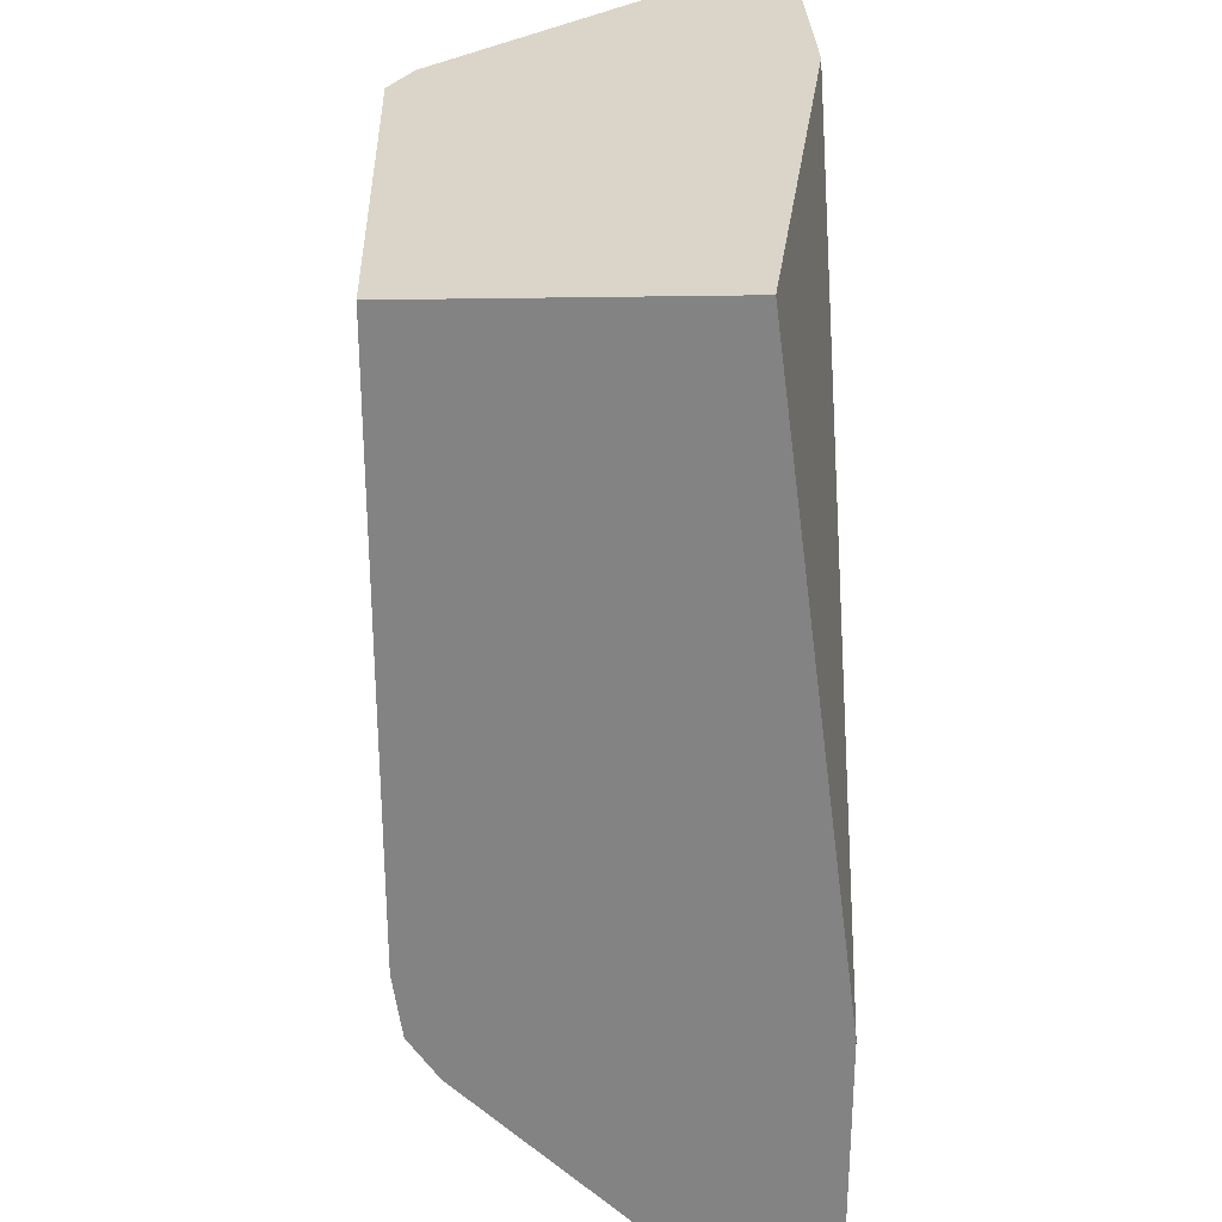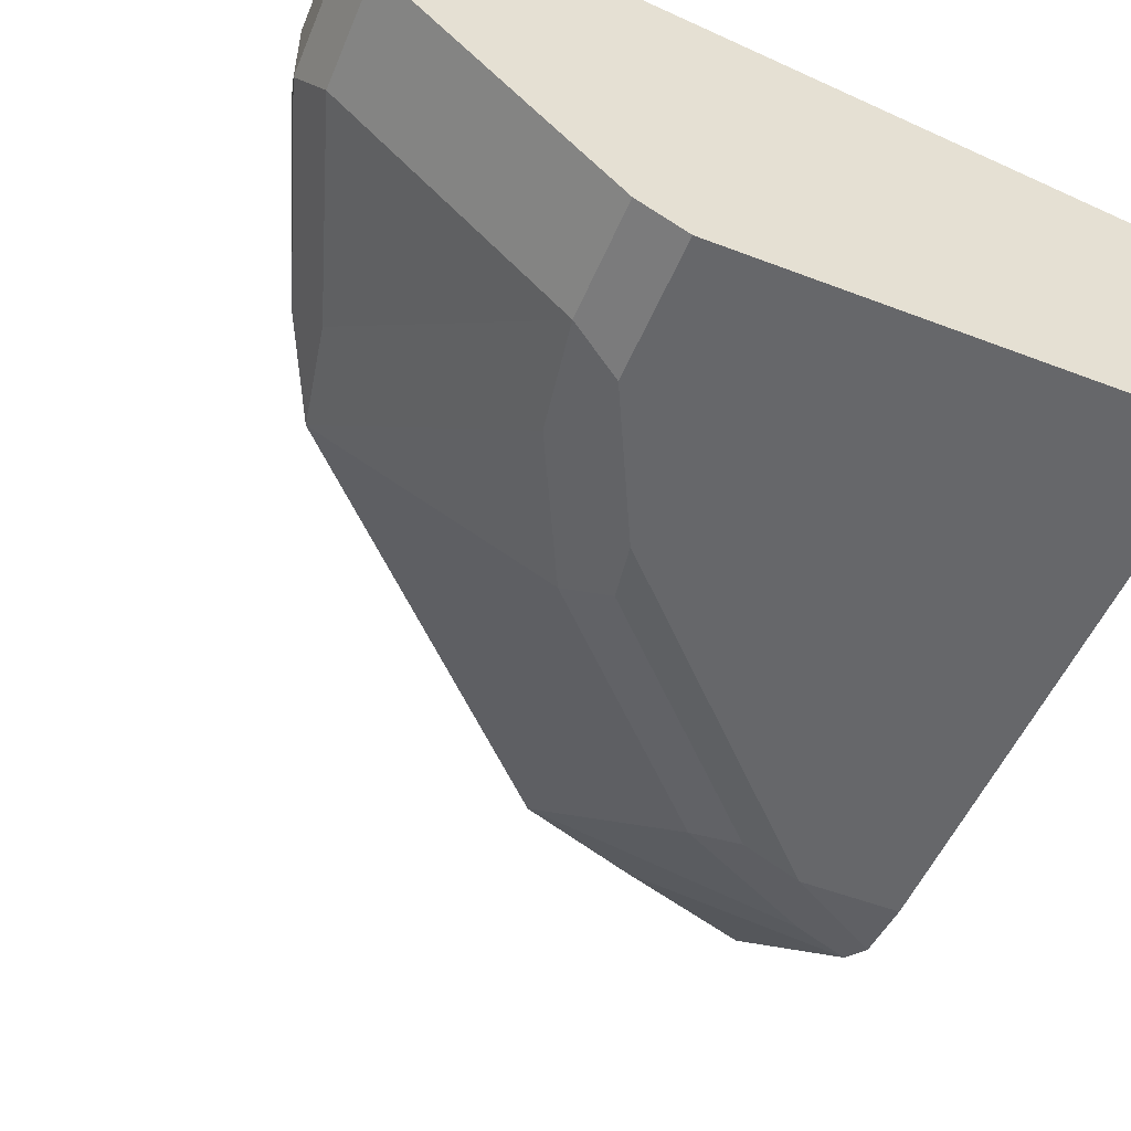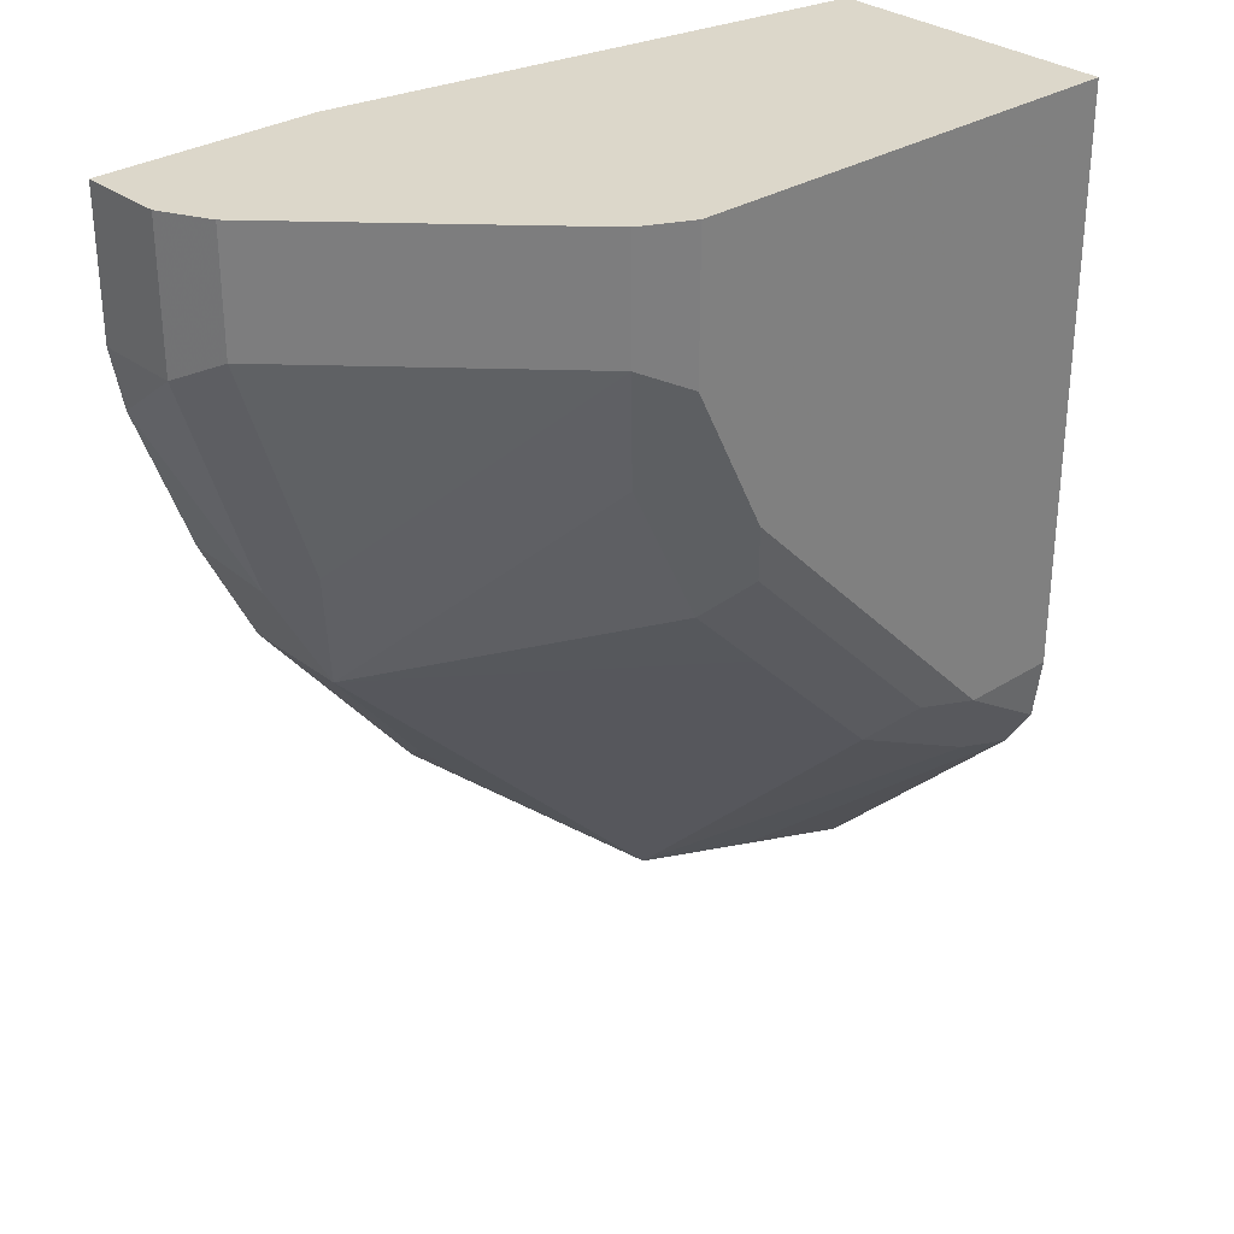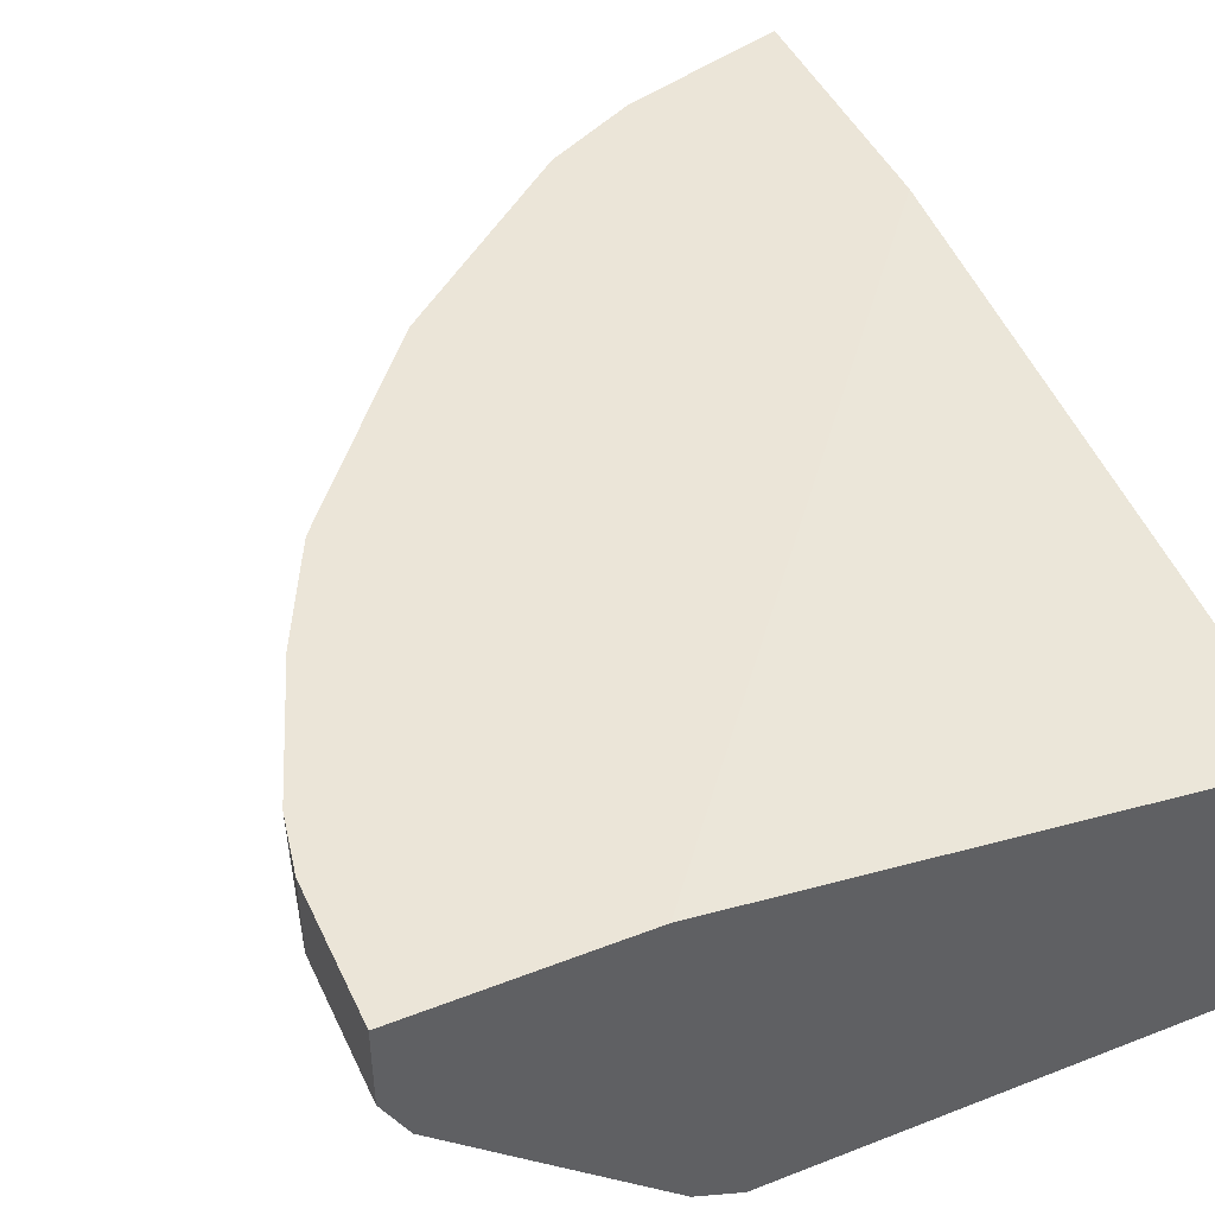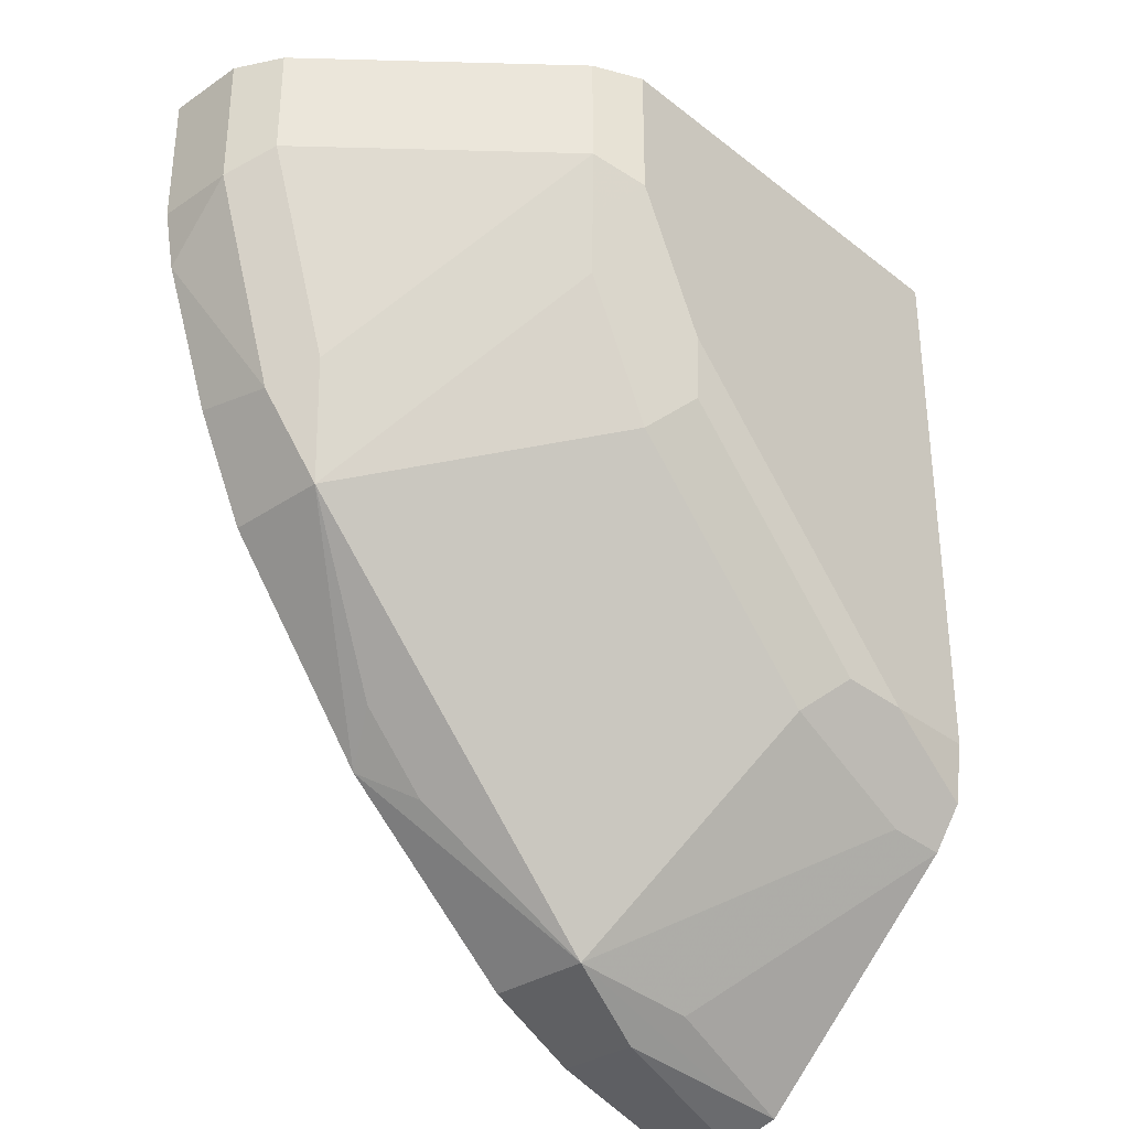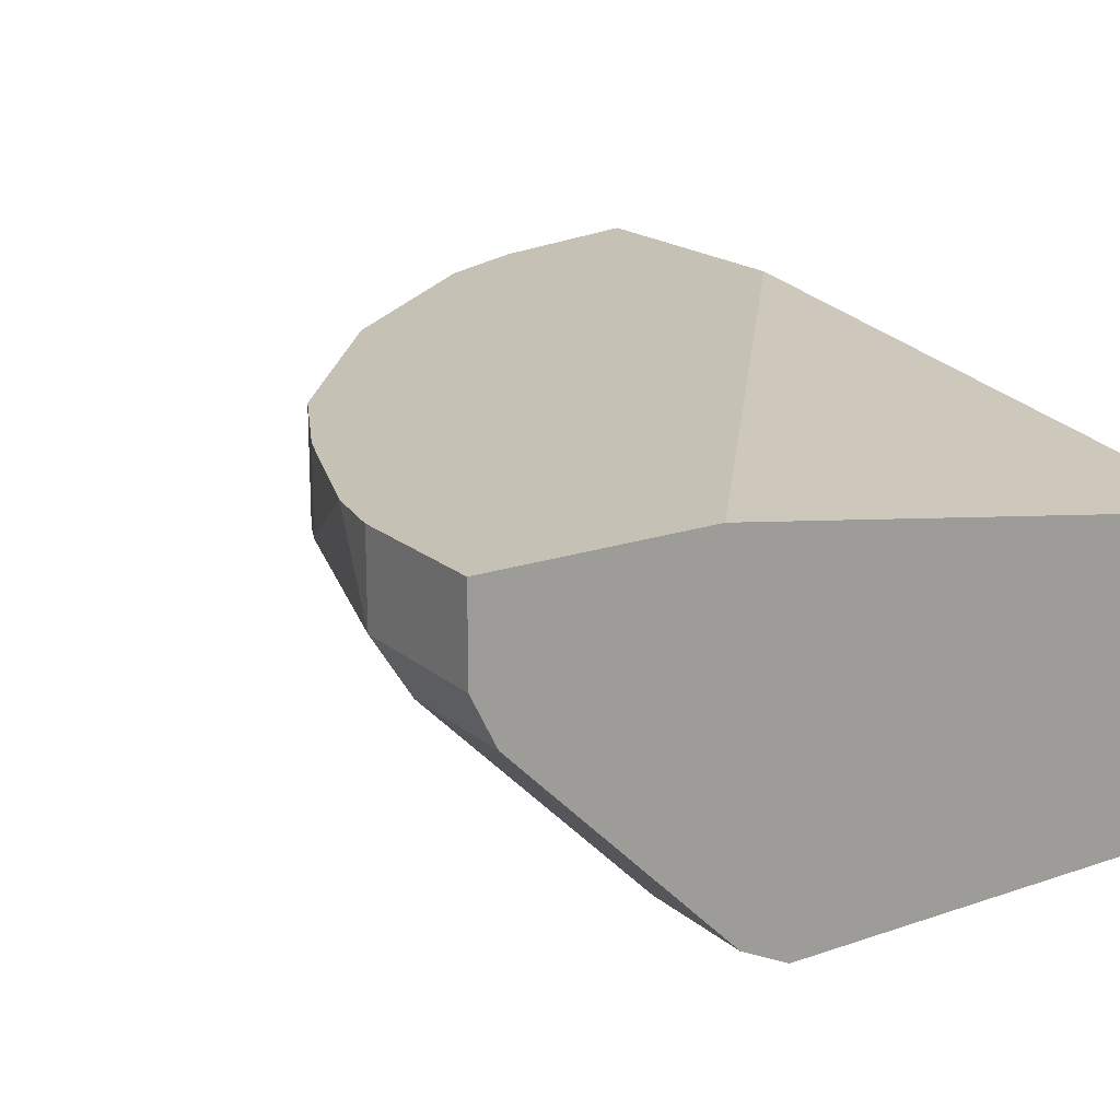
<metadata>
{"format":"obj","ext":"obj","renderer":"f3d","projection":"perspective","resolution":1024,"background":"white","views":[{"elev":29.1,"azim":88.2,"up":"+Z"},{"elev":-52.2,"azim":-22.4,"up":"+Y"},{"elev":30.6,"azim":-42.4,"up":"+Z"},{"elev":45.6,"azim":-24.1,"up":"+Y"},{"elev":-32.7,"azim":-47.1,"up":"+Z"},{"elev":18.7,"azim":-33.3,"up":"+Y"}]}
</metadata>
<code>
v -0.1577 -0.4785 0.1349
v -0.4097 -0.4384 0.1349
v -0.1577 -0.6152 0.1349
v -0.1577 -0.4384 -0.1721
v -0.5126 -0.4384 0.1349
v -0.3759 -0.6152 0.1349
v -0.1577 -0.6152 -0.1367
v -0.1577 -0.4384 -0.2971
v -0.5126 -0.4785 0.1349
v -0.5126 -0.4384 0.06832
v -0.3778 -0.6143 0.1349
v -0.3759 -0.6152 0.06832
v -0.2051 -0.6152 -0.1367
v -0.1577 -0.611 -0.1666
v -0.1577 -0.468 -0.2971
v -0.2392 -0.4384 -0.2734
v -0.5012 -0.5013 0.1349
v -0.5126 -0.4785 0.06832
v -0.507 -0.4384 0.03982
v -0.3987 -0.6038 0.1349
v -0.3987 -0.6038 0.07974
v -0.3417 -0.6152 -8.37e-06
v -0.393 -0.5981 0.05124
v -0.3531 -0.5924 -0.04559
v -0.2335 -0.6095 -0.131
v -0.2506 -0.5924 -0.1481
v -0.1823 -0.5924 -0.1823
v -0.2734 -0.6152 -0.06838
v -0.1577 -0.5973 -0.1872
v -0.1577 -0.4948 -0.2897
v -0.1823 -0.4899 -0.2848
v -0.2392 -0.4785 -0.2734
v -0.2511 -0.4384 -0.2675
v -0.5012 -0.5013 0.07974
v -0.4956 -0.4956 0.05124
v -0.4785 -0.4785 -0.03422
v -0.4814 -0.4384 -0.0283
v -0.4671 -0.5013 -0.0228
v -0.336 -0.6095 -0.02851
v -0.3076 -0.6152 -0.03422
v -0.3873 -0.5924 0.02278
v -0.4614 -0.4956 -0.0513
v -0.4557 -0.4899 -0.07976
v -0.319 -0.5924 -0.07976
v -0.3019 -0.6095 -0.06267
v -0.2848 -0.4899 -0.2506
v -0.2279 -0.5013 -0.262
v -0.2848 -0.4384 -0.2506
v -0.4785 -0.4384 -0.03422
v -0.4557 -0.4384 -0.07976
v -0.3789 -0.4384 -0.1738
v -0.393 -0.4614 -0.1538
v -0.3588 -0.4614 -0.188
f 22 24 39
f 25 40 45
f 25 28 40
f 24 41 43
f 24 45 39
f 24 43 44
f 23 43 41
f 23 42 43
f 23 41 24
f 25 45 44
f 18 42 35
f 21 42 23
f 21 38 42
f 21 34 38
f 19 37 36
f 18 36 42
f 18 19 36
f 18 35 34
f 17 21 20
f 17 34 21
f 16 32 33
f 25 44 26
f 22 39 40
f 26 44 46
f 36 37 49
f 27 46 29
f 15 31 32
f 51 53 52
f 46 51 48
f 46 53 51
f 43 46 44
f 43 53 46
f 43 52 53
f 43 51 52
f 43 50 51
f 39 45 40
f 26 46 27
f 36 50 43
f 36 43 42
f 34 42 38
f 34 35 42
f 33 46 48
f 32 46 33
f 31 46 32
f 30 46 31
f 30 47 46
f 29 47 30
f 29 46 47
f 36 49 50
f 15 30 31
f 24 44 45
f 13 28 25
f 2 49 37
f 2 50 49
f 2 51 50
f 2 48 51
f 2 33 48
f 2 16 33
f 2 8 16
f 2 4 8
f 1 4 2
f 1 8 4
f 2 37 19
f 1 15 8
f 1 29 30
f 1 14 29
f 1 7 14
f 1 3 7
f 1 6 3
f 1 11 6
f 1 17 20
f 1 9 17
f 1 5 9
f 1 2 5
f 1 30 15
f 2 19 10
f 1 20 11
f 3 6 12
f 2 10 5
f 13 27 14
f 13 26 27
f 12 24 22
f 12 23 24
f 12 21 23
f 11 21 12
f 11 20 21
f 10 19 18
f 9 34 17
f 9 18 34
f 13 25 26
f 8 15 32
f 8 32 16
f 3 22 40
f 3 28 13
f 14 27 29
f 3 40 28
f 5 10 18
f 5 18 9
f 6 11 12
f 7 13 14
f 3 13 7
f 3 12 22

</code>
